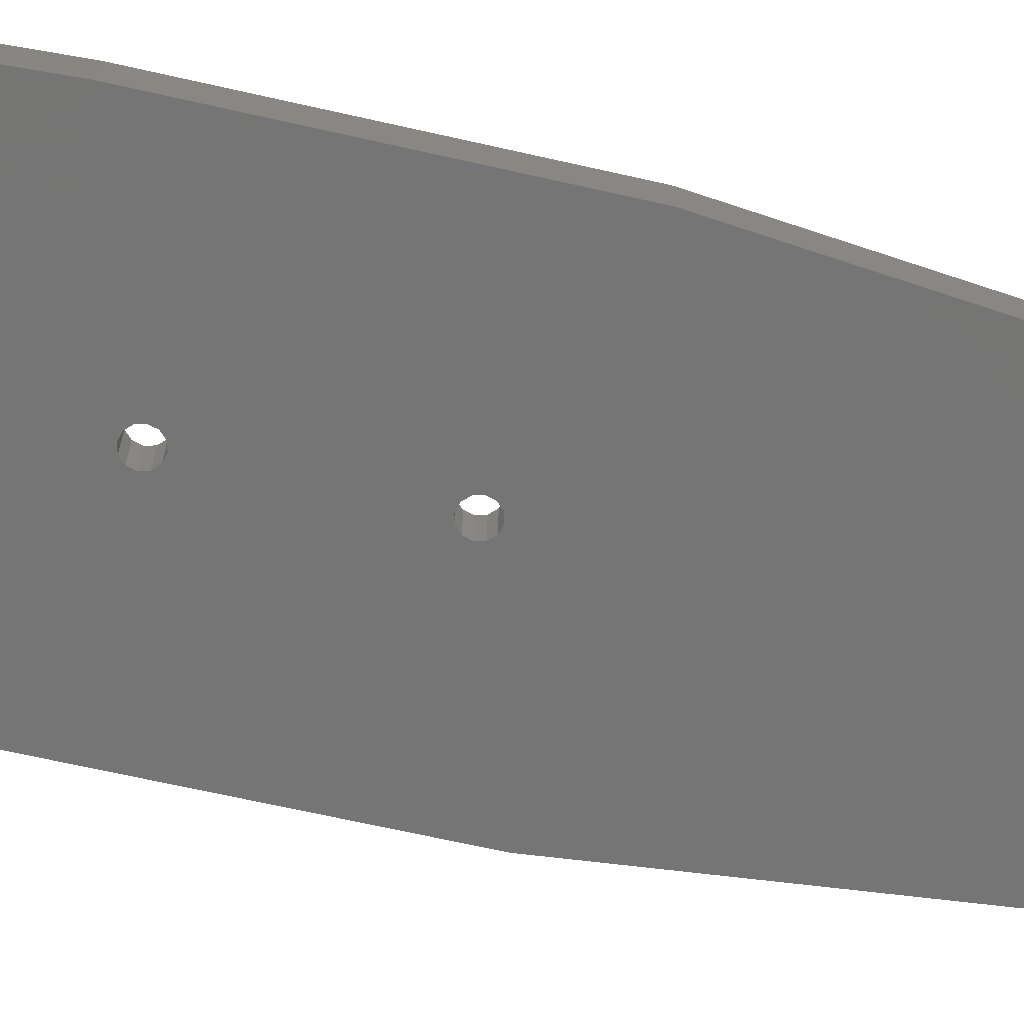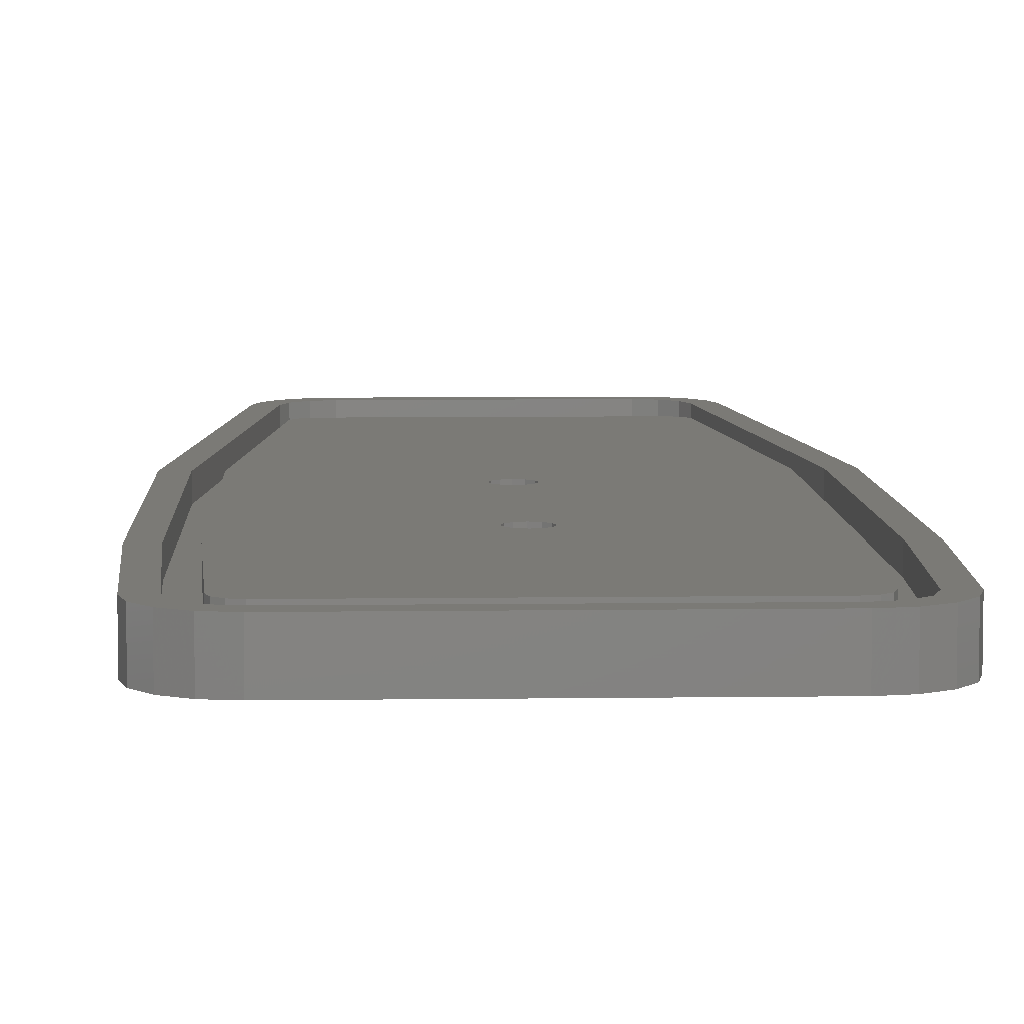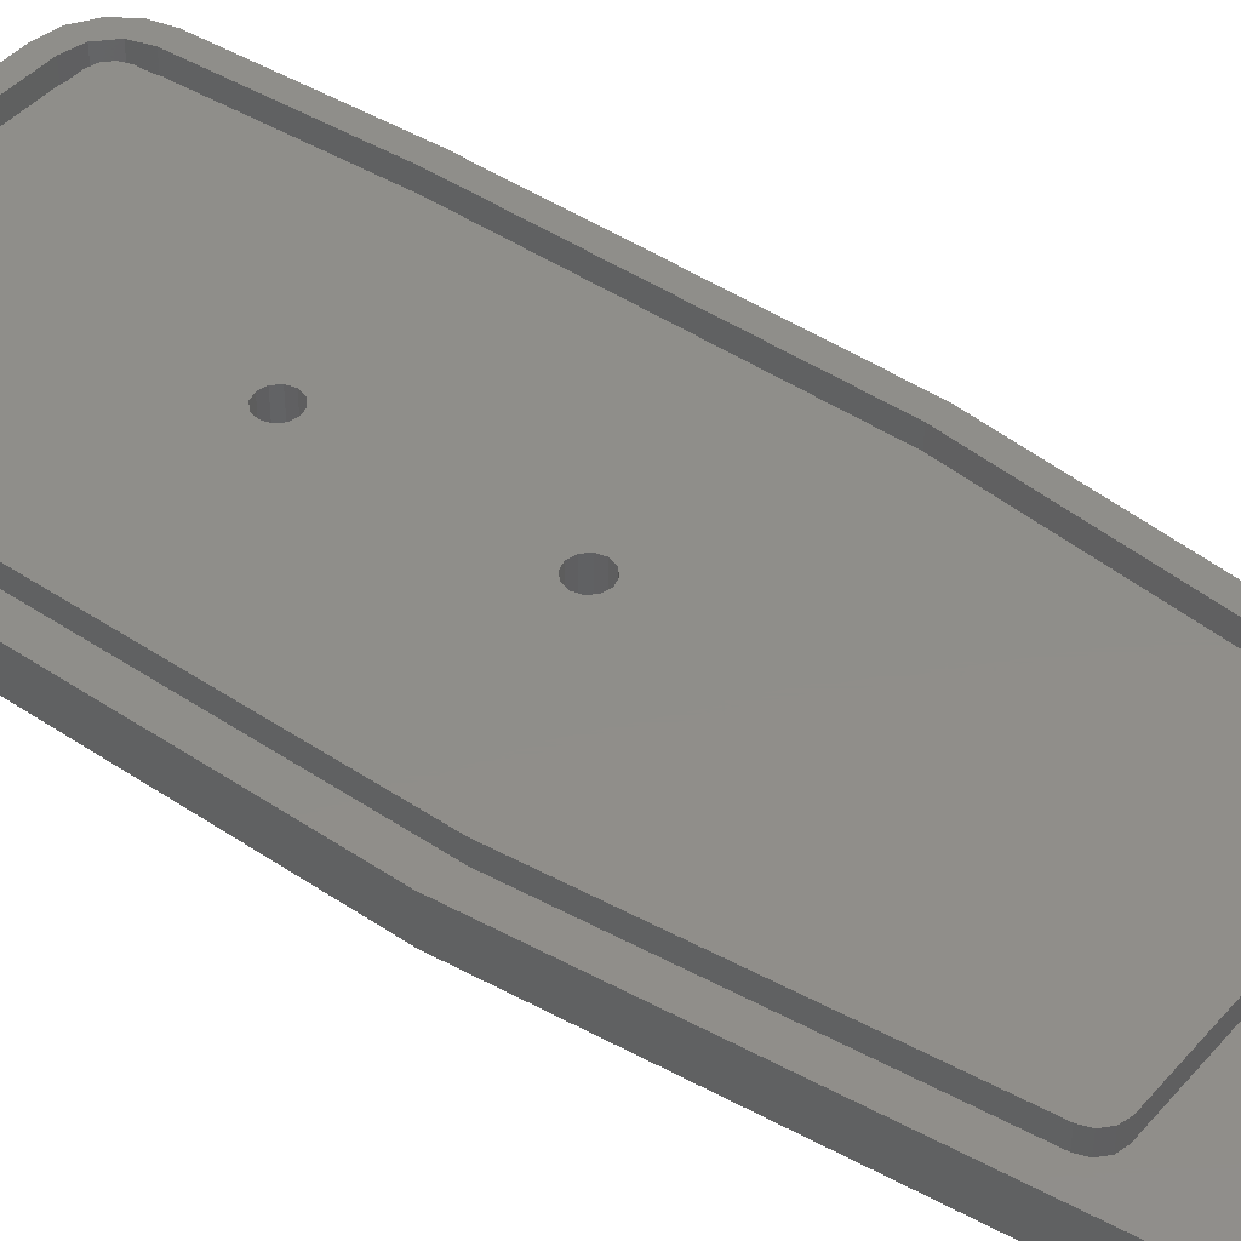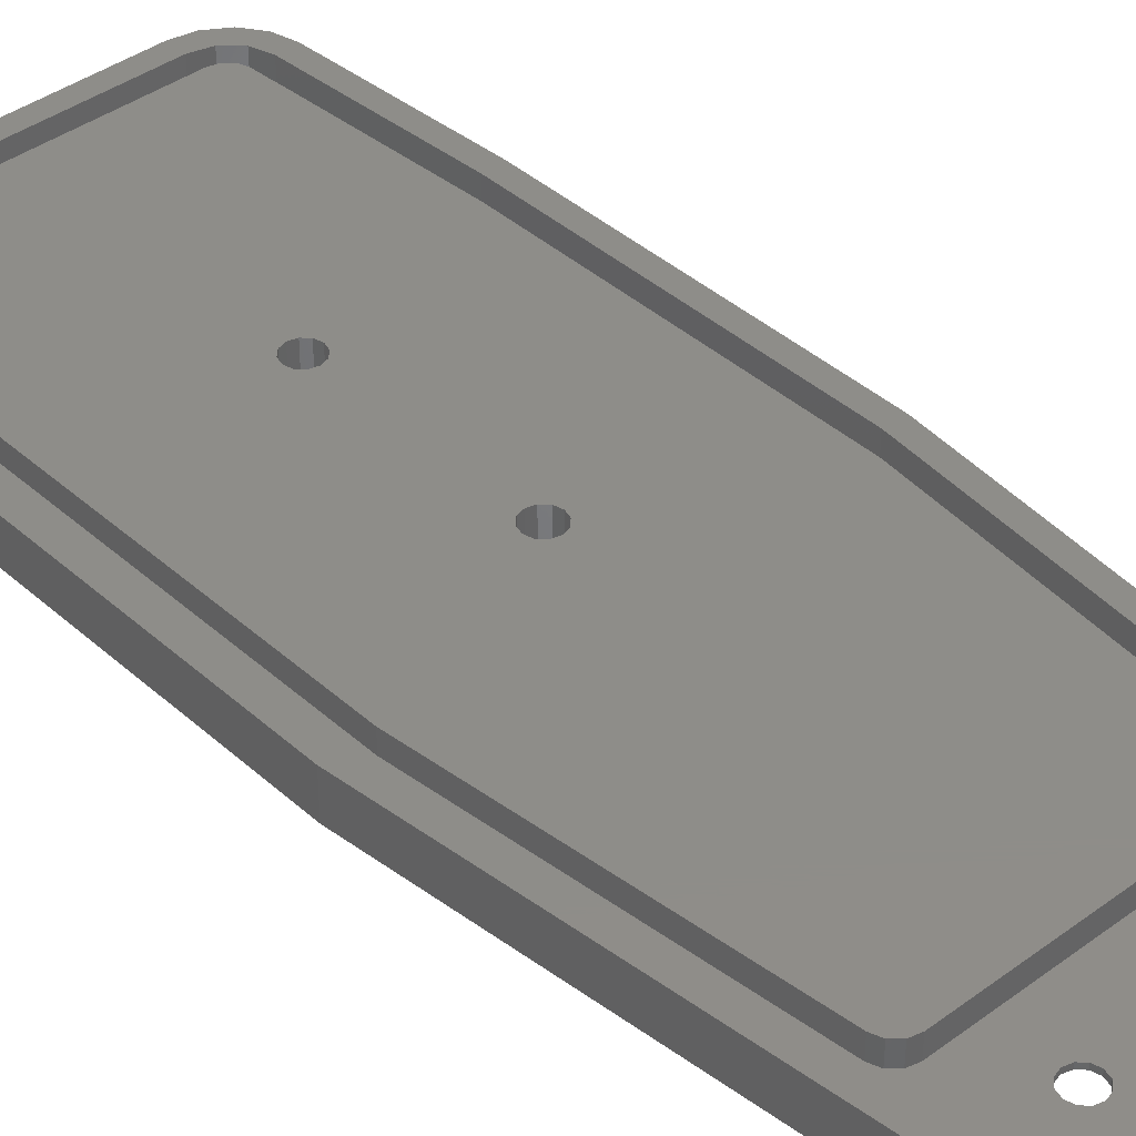
<metadata>
{"format":"stl","ext":"stl","renderer":"f3d","projection":"perspective","resolution":1024,"background":"white","views":[{"elev":-67.6,"azim":-102.8,"up":"+Z"},{"elev":7.0,"azim":177.7,"up":"+Z"},{"elev":44.6,"azim":-51.9,"up":"+Z"},{"elev":40.0,"azim":-42.3,"up":"+Z"}]}
</metadata>
<code>
# stl→obj: 272 verts, 556 faces
v -131.1 -38.29 -0.6917
v -125.2 -34.89 -0.6917
v -125 -34.19 -0.6917
v -101.8 -38.29 -0.6917
v -107.4 -34.89 -0.6917
v -107.6 -35.59 -0.6917
v -107.6 -34.19 -0.6917
v -103 -28 -0.6917
v -108.1 -33.68 -0.6917
v -103.7 -28.65 -0.6917
v -108.8 -33.49 -0.6917
v -109.5 -33.68 -0.6917
v -110.2 -34.89 -0.6917
v -122.6 -34.19 -0.6917
v -110 -35.59 -0.6917
v -122.4 -34.89 -0.6917
v -109.5 -36.1 -0.6917
v -105.8 -41.89 -0.6917
v -108.8 -36.28 -0.6917
v -124.5 -33.68 -0.6917
v -128.3 -28.89 -0.6917
v -123.8 -33.49 -0.6917
v -102.5 -40.12 -0.6917
v -103.9 -41.42 -0.6917
v -108.1 -36.1 -0.6917
v -122.6 -35.59 -0.6917
v -123.1 -36.1 -0.6917
v -127.2 -41.89 -0.6917
v -123.8 -36.28 -0.6917
v -124.5 -36.1 -0.6917
v -129 -41.42 -0.6917
v -130.5 -40.12 -0.6917
v -125 -35.59 -0.6917
v -104.7 -28.89 -0.6917
v -110 -34.19 -0.6917
v -123.1 -33.68 -0.6917
v -102.7 -27.09 -0.6917
v -97.47 4.011 -0.6917
v -129.2 -28.65 -0.6917
v -130 -28 -0.6917
v -130.3 -27.09 -0.6917
v -135.5 4.011 -0.6917
v -133.5 4.113 -0.6917
v -135.5 37.01 -0.6917
v -133.5 36.96 -0.6917
v -134.6 55.16 -0.6917
v -132.6 55.06 -0.6917
v -134 57.08 -0.6917
v -132.3 56.02 -0.6917
v -132.5 58.46 -0.6917
v -131.5 56.71 -0.6917
v -130.6 58.96 -0.6917
v -130.6 56.96 -0.6917
v -102.4 58.96 -0.6917
v -102.4 56.96 -0.6917
v -100.4 58.46 -0.6917
v -101.4 56.71 -0.6917
v -98.98 57.08 -0.6917
v -100.7 56.02 -0.6917
v -98.38 55.16 -0.6917
v -100.4 55.06 -0.6917
v -97.47 37.01 -0.6917
v -99.47 36.96 -0.6917
v -99.47 4.113 -0.6917
v -102.4 60.96 -2.692
v -102.4 60.96 1.308
v -100.1 60.53 1.308
v -100.1 60.53 -2.692
v -98.24 59.31 1.308
v -98.24 59.31 -2.692
v -96.92 57.46 1.308
v -96.92 57.46 -2.692
v -96.38 55.26 1.308
v -96.38 55.26 -2.692
v -95.47 37.06 1.308
v -95.47 37.06 -2.692
v -95.47 3.909 1.308
v -95.47 3.909 -2.692
v -99.81 -38.5 1.308
v -99.81 -38.5 -2.692
v -100.4 -40.6 1.308
v -100.4 -40.6 -2.692
v -101.8 -42.34 1.308
v -101.8 -42.34 -2.692
v -103.6 -43.49 1.308
v -103.6 -43.49 -2.692
v -105.8 -43.89 1.308
v -105.8 -43.89 -2.692
v -127.2 -43.89 1.308
v -127.2 -43.89 -2.692
v -129.3 -43.49 1.308
v -129.3 -43.49 -2.692
v -131.2 -42.34 1.308
v -131.2 -42.34 -2.692
v -132.5 -40.6 1.308
v -132.5 -40.6 -2.692
v -133.1 -38.5 1.308
v -133.1 -38.5 -2.692
v -137.5 3.909 1.308
v -137.5 3.909 -2.692
v -137.5 37.06 1.308
v -137.5 37.06 -2.692
v -136.6 55.26 1.308
v -136.6 55.26 -2.692
v -136 57.46 1.308
v -136 57.46 -2.692
v -134.7 59.31 1.308
v -134.7 59.31 -2.692
v -132.8 60.53 1.308
v -132.8 60.53 -2.692
v -130.6 60.96 1.308
v -130.6 60.96 -2.692
v -125.3 -37.46 -2.692
v -123.8 -37.86 -2.692
v -115.7 11.78 -2.692
v -118 30.49 -2.692
v -117.8 29.74 -2.692
v -115 10.49 -2.692
v -115.2 11.24 -2.692
v -122.3 -37.46 -2.692
v -121.2 -36.38 -2.692
v -121.2 -33.4 -2.692
v -122.3 -32.31 -2.692
v -123.8 -31.91 -2.692
v -111.4 -36.38 -2.692
v -110.3 -37.46 -2.692
v -108.8 -37.86 -2.692
v -107.3 -37.46 -2.692
v -106.2 -36.38 -2.692
v -117.2 29.19 -2.692
v -116.5 28.99 -2.692
v -115.7 29.19 -2.692
v -115.2 29.74 -2.692
v -125.3 -32.31 -2.692
v -126.4 -33.4 -2.692
v -126.8 -34.89 -2.692
v -126.4 -36.38 -2.692
v -105.8 -34.89 -2.692
v -106.2 -33.4 -2.692
v -107.3 -32.31 -2.692
v -115.7 31.78 -2.692
v -111.8 -34.89 -2.692
v -120.8 -34.89 -2.692
v -111.4 -33.4 -2.692
v -110.3 -32.31 -2.692
v -117.8 9.735 -2.692
v -115 30.49 -2.692
v -115.2 31.24 -2.692
v -117.2 31.78 -2.692
v -116.5 31.99 -2.692
v -117.8 31.24 -2.692
v -117.2 9.186 -2.692
v -116.5 8.985 -2.692
v -108.8 -31.91 -2.692
v -115.7 9.186 -2.692
v -115.2 9.735 -2.692
v -116.5 11.99 -2.692
v -117.2 11.78 -2.692
v -117.8 11.24 -2.692
v -118 10.49 -2.692
v -98.98 57.08 1.308
v -100.4 58.46 1.308
v -102.4 58.96 1.308
v -130.6 58.96 1.308
v -132.5 58.46 1.308
v -134 57.08 1.308
v -134.6 55.16 1.308
v -135.5 37.01 1.308
v -135.5 4.011 1.308
v -131.1 -38.29 1.308
v -130.5 -40.12 1.308
v -129 -41.42 1.308
v -127.2 -41.89 1.308
v -105.8 -41.89 1.308
v -103.9 -41.42 1.308
v -102.5 -40.12 1.308
v -101.8 -38.29 1.308
v -97.47 4.011 1.308
v -97.47 37.01 1.308
v -98.38 55.16 1.308
v -102.7 -27.09 1.308
v -99.47 4.113 1.308
v -99.47 36.96 1.308
v -100.4 55.06 1.308
v -100.7 56.02 1.308
v -101.4 56.71 1.308
v -102.4 56.96 1.308
v -130.6 56.96 1.308
v -131.5 56.71 1.308
v -132.3 56.02 1.308
v -132.6 55.06 1.308
v -133.5 36.96 1.308
v -133.5 4.113 1.308
v -130.3 -27.09 1.308
v -128.3 -28.89 1.308
v -104.7 -28.89 1.308
v -115.7 29.19 1.308
v -116.5 28.99 1.308
v -117.8 11.24 1.308
v -117.2 29.19 1.308
v -117.8 29.74 1.308
v -118 30.49 1.308
v -117.8 31.24 1.308
v -117.2 31.78 1.308
v -116.5 8.985 1.308
v -117.2 9.186 1.308
v -117.8 9.735 1.308
v -118 10.49 1.308
v -129.2 -28.65 1.308
v -130 -28 1.308
v -116.5 31.99 1.308
v -115.7 31.78 1.308
v -117.2 11.78 1.308
v -115 30.49 1.308
v -115.2 29.74 1.308
v -115.2 31.24 1.308
v -115.2 9.735 1.308
v -115.7 9.186 1.308
v -103 -28 1.308
v -103.7 -28.65 1.308
v -116.5 11.99 1.308
v -115.7 11.78 1.308
v -115.2 11.24 1.308
v -115 10.49 1.308
v -122.4 -34.89 -1.193
v -122.6 -35.59 -1.193
v -123.1 -36.1 -1.193
v -123.8 -36.28 -1.193
v -124.5 -36.1 -1.193
v -125 -35.59 -1.193
v -125.2 -34.89 -1.193
v -125 -34.19 -1.193
v -124.5 -33.68 -1.193
v -123.8 -33.49 -1.193
v -123.1 -33.68 -1.193
v -122.6 -34.19 -1.193
v -121.2 -36.38 -1.193
v -122.3 -37.46 -1.193
v -123.8 -37.86 -1.193
v -125.3 -37.46 -1.193
v -126.4 -36.38 -1.193
v -126.8 -34.89 -1.193
v -126.4 -33.4 -1.193
v -125.3 -32.31 -1.193
v -123.8 -31.91 -1.193
v -122.3 -32.31 -1.193
v -121.2 -33.4 -1.193
v -120.8 -34.89 -1.193
v -107.4 -34.89 -1.193
v -107.6 -35.59 -1.193
v -108.1 -36.1 -1.193
v -108.8 -36.28 -1.193
v -109.5 -36.1 -1.193
v -110 -35.59 -1.193
v -110.2 -34.89 -1.193
v -110 -34.19 -1.193
v -109.5 -33.68 -1.193
v -108.8 -33.49 -1.193
v -108.1 -33.68 -1.193
v -107.6 -34.19 -1.193
v -108.8 -37.86 -1.193
v -110.3 -37.46 -1.193
v -111.4 -36.38 -1.193
v -111.8 -34.89 -1.193
v -111.4 -33.4 -1.193
v -110.3 -32.31 -1.193
v -108.8 -31.91 -1.193
v -107.3 -32.31 -1.193
v -106.2 -33.4 -1.193
v -105.8 -34.89 -1.193
v -106.2 -36.38 -1.193
v -107.3 -37.46 -1.193
f 1 2 3
f 4 5 6
f 7 8 9
f 9 8 10
f 9 10 11
f 11 10 12
f 13 14 15
f 15 14 16
f 15 16 17
f 17 16 18
f 17 18 19
f 3 20 21
f 21 20 22
f 23 4 24
f 24 4 6
f 24 6 18
f 18 6 25
f 18 25 19
f 16 26 18
f 18 26 27
f 18 27 28
f 28 27 29
f 28 29 30
f 31 28 32
f 32 28 30
f 32 30 1
f 1 30 33
f 1 33 2
f 10 34 12
f 12 34 21
f 12 21 35
f 35 21 22
f 35 22 13
f 13 22 36
f 13 36 14
f 7 5 8
f 8 5 4
f 8 4 37
f 37 4 38
f 21 39 3
f 3 39 40
f 3 40 1
f 1 40 41
f 1 41 42
f 42 41 43
f 42 43 44
f 44 43 45
f 44 45 46
f 46 45 47
f 46 47 48
f 48 47 49
f 48 49 50
f 50 49 51
f 50 51 52
f 52 51 53
f 52 53 54
f 54 53 55
f 54 55 56
f 56 55 57
f 56 57 58
f 58 57 59
f 58 59 60
f 60 59 61
f 60 61 62
f 62 61 63
f 62 63 38
f 38 63 64
f 38 64 37
f 65 66 67
f 65 67 68
f 68 67 69
f 68 69 70
f 70 69 71
f 70 71 72
f 72 71 73
f 72 73 74
f 75 76 73
f 73 76 74
f 77 78 75
f 75 78 76
f 79 80 77
f 77 80 78
f 80 79 81
f 80 81 82
f 82 81 83
f 82 83 84
f 84 83 85
f 84 85 86
f 86 85 87
f 86 87 88
f 89 90 87
f 87 90 88
f 90 89 91
f 90 91 92
f 92 91 93
f 92 93 94
f 94 93 95
f 94 95 96
f 96 95 97
f 96 97 98
f 99 100 97
f 97 100 98
f 101 102 99
f 99 102 100
f 103 104 101
f 101 104 102
f 104 103 105
f 104 105 106
f 106 105 107
f 106 107 108
f 108 107 109
f 108 109 110
f 110 109 111
f 110 111 112
f 66 65 111
f 111 65 112
f 113 114 90
f 115 116 117
f 78 118 119
f 90 114 88
f 88 114 120
f 88 120 121
f 122 123 100
f 100 123 124
f 121 125 126
f 121 126 88
f 88 126 127
f 88 127 86
f 86 127 128
f 86 128 84
f 84 128 129
f 84 129 82
f 117 130 115
f 115 130 131
f 115 131 119
f 119 131 132
f 119 132 78
f 78 132 133
f 78 133 76
f 124 134 100
f 100 134 135
f 100 135 98
f 98 135 136
f 98 136 96
f 96 136 137
f 96 137 94
f 94 137 113
f 94 113 92
f 92 113 90
f 82 129 80
f 80 129 138
f 80 138 78
f 78 138 139
f 78 139 140
f 141 68 70
f 125 121 142
f 142 121 143
f 142 143 144
f 144 143 122
f 144 122 145
f 145 122 100
f 145 100 146
f 133 147 76
f 76 147 148
f 76 148 74
f 74 148 141
f 74 141 72
f 72 141 70
f 149 104 106
f 106 108 149
f 149 108 110
f 149 110 150
f 150 110 112
f 150 112 141
f 141 112 65
f 141 65 68
f 104 149 102
f 102 149 151
f 102 151 116
f 146 152 145
f 145 152 153
f 145 153 154
f 154 153 155
f 154 155 140
f 140 155 78
f 78 155 156
f 78 156 118
f 115 157 116
f 116 157 158
f 116 158 102
f 102 158 159
f 102 159 100
f 100 159 160
f 100 160 146
f 161 69 162
f 162 69 67
f 162 67 163
f 163 67 66
f 163 66 164
f 164 66 111
f 164 111 165
f 111 109 165
f 165 109 107
f 165 107 166
f 166 107 105
f 166 105 167
f 167 105 103
f 167 103 168
f 168 103 101
f 168 101 169
f 169 101 99
f 169 99 170
f 170 99 97
f 170 97 171
f 97 95 171
f 171 95 93
f 171 93 172
f 172 93 91
f 172 91 173
f 173 91 89
f 173 89 174
f 174 89 87
f 174 87 175
f 87 85 175
f 175 85 83
f 175 83 176
f 176 83 81
f 176 81 177
f 177 81 79
f 177 79 178
f 178 79 77
f 178 77 179
f 179 77 75
f 179 75 180
f 180 75 73
f 180 73 161
f 161 73 71
f 161 71 69
f 163 54 56
f 163 56 162
f 162 56 58
f 162 58 161
f 161 58 60
f 161 60 180
f 163 164 54
f 54 164 52
f 167 46 48
f 167 48 166
f 166 48 50
f 166 50 165
f 165 50 52
f 165 52 164
f 167 168 46
f 46 168 44
f 168 169 44
f 44 169 42
f 169 170 42
f 42 170 1
f 173 28 31
f 173 31 172
f 172 31 32
f 172 32 171
f 171 32 1
f 171 1 170
f 173 174 28
f 28 174 18
f 177 4 23
f 177 23 176
f 176 23 24
f 176 24 175
f 175 24 18
f 175 18 174
f 177 178 4
f 4 178 38
f 178 179 38
f 38 179 62
f 179 180 62
f 62 180 60
f 37 64 181
f 181 64 182
f 183 182 63
f 63 182 64
f 184 183 61
f 61 183 63
f 184 61 59
f 184 59 185
f 185 59 57
f 185 57 186
f 186 57 55
f 186 55 187
f 188 187 53
f 53 187 55
f 188 53 51
f 188 51 189
f 189 51 49
f 189 49 190
f 190 49 47
f 190 47 191
f 192 191 45
f 45 191 47
f 193 192 43
f 43 192 45
f 194 193 41
f 41 193 43
f 21 34 195
f 195 34 196
f 197 198 199
f 199 198 200
f 199 200 193
f 193 200 201
f 193 201 192
f 201 202 192
f 192 202 203
f 192 203 191
f 191 203 204
f 191 204 190
f 190 204 189
f 196 205 195
f 195 205 206
f 206 207 193
f 193 207 208
f 193 208 199
f 209 195 210
f 210 195 206
f 210 206 194
f 194 206 193
f 189 204 188
f 188 204 211
f 188 211 187
f 187 211 212
f 187 212 186
f 213 214 199
f 199 214 215
f 199 215 197
f 185 186 184
f 184 186 212
f 184 212 183
f 183 212 216
f 183 216 214
f 182 217 181
f 181 217 218
f 181 218 219
f 219 218 205
f 219 205 220
f 220 205 196
f 213 221 214
f 214 221 222
f 214 222 183
f 183 222 223
f 183 223 182
f 182 223 224
f 182 224 217
f 194 41 40
f 194 40 210
f 210 40 39
f 210 39 209
f 209 39 21
f 209 21 195
f 196 34 10
f 196 10 220
f 220 10 8
f 220 8 219
f 219 8 37
f 219 37 181
f 14 225 16
f 16 225 226
f 16 226 26
f 26 226 227
f 26 227 27
f 27 227 228
f 27 228 29
f 29 228 229
f 29 229 30
f 30 229 230
f 30 230 33
f 33 230 231
f 33 231 2
f 2 231 232
f 2 232 3
f 3 232 233
f 3 233 20
f 20 233 234
f 20 234 22
f 22 234 235
f 22 235 36
f 36 235 236
f 36 236 14
f 14 236 225
f 226 225 237
f 226 237 227
f 227 237 238
f 227 238 228
f 228 238 239
f 228 239 229
f 229 239 240
f 229 240 230
f 230 240 241
f 230 241 231
f 231 241 242
f 231 242 232
f 232 242 243
f 232 243 233
f 233 243 244
f 233 244 234
f 234 244 245
f 234 245 235
f 235 245 246
f 235 246 236
f 236 246 247
f 236 247 225
f 225 247 248
f 225 248 237
f 247 143 248
f 248 143 121
f 248 121 237
f 237 121 120
f 237 120 238
f 238 120 114
f 238 114 239
f 239 114 113
f 239 113 240
f 240 113 137
f 240 137 241
f 241 137 136
f 241 136 242
f 242 136 135
f 242 135 243
f 243 135 134
f 243 134 244
f 244 134 124
f 244 124 245
f 245 124 123
f 245 123 246
f 246 123 122
f 246 122 247
f 247 122 143
f 7 249 5
f 5 249 250
f 5 250 6
f 6 250 251
f 6 251 25
f 25 251 252
f 25 252 19
f 19 252 253
f 19 253 17
f 17 253 254
f 17 254 15
f 15 254 255
f 15 255 13
f 13 255 256
f 13 256 35
f 35 256 257
f 35 257 12
f 12 257 258
f 12 258 11
f 11 258 259
f 11 259 9
f 9 259 260
f 9 260 7
f 7 260 249
f 252 261 253
f 253 261 262
f 253 262 254
f 254 262 263
f 254 263 255
f 255 263 264
f 255 264 256
f 256 264 265
f 256 265 257
f 257 265 266
f 257 266 258
f 258 266 267
f 258 267 259
f 259 267 268
f 259 268 260
f 260 268 269
f 260 269 249
f 249 269 270
f 249 270 250
f 250 270 271
f 250 271 251
f 251 271 272
f 251 272 252
f 252 272 261
f 269 138 270
f 270 138 129
f 270 129 271
f 271 129 128
f 271 128 272
f 272 128 127
f 272 127 261
f 261 127 126
f 261 126 262
f 262 126 125
f 262 125 263
f 263 125 142
f 263 142 264
f 264 142 144
f 264 144 265
f 265 144 145
f 265 145 266
f 266 145 154
f 266 154 267
f 267 154 140
f 267 140 268
f 268 140 139
f 268 139 269
f 269 139 138
f 216 147 214
f 214 147 133
f 214 133 215
f 215 133 132
f 215 132 197
f 197 132 131
f 197 131 198
f 198 131 130
f 198 130 200
f 200 130 117
f 200 117 201
f 201 117 116
f 201 116 202
f 202 116 151
f 202 151 203
f 203 151 149
f 203 149 204
f 204 149 150
f 204 150 211
f 211 150 141
f 211 141 212
f 212 141 148
f 212 148 216
f 216 148 147
f 223 118 224
f 224 118 156
f 224 156 217
f 217 156 155
f 217 155 218
f 218 155 153
f 218 153 205
f 205 153 152
f 205 152 206
f 206 152 146
f 206 146 207
f 207 146 160
f 207 160 208
f 208 160 159
f 208 159 199
f 199 159 158
f 199 158 213
f 213 158 157
f 213 157 221
f 221 157 115
f 221 115 222
f 222 115 119
f 222 119 223
f 223 119 118

</code>
